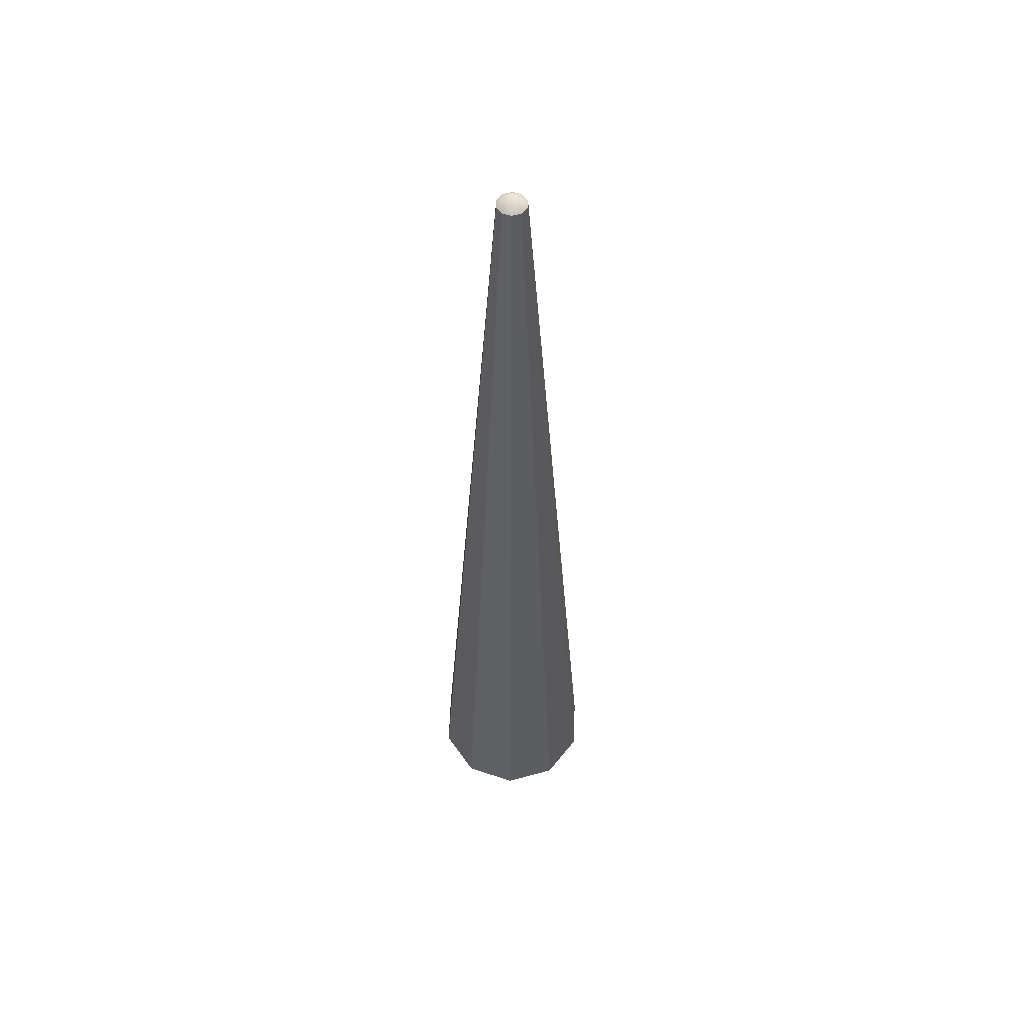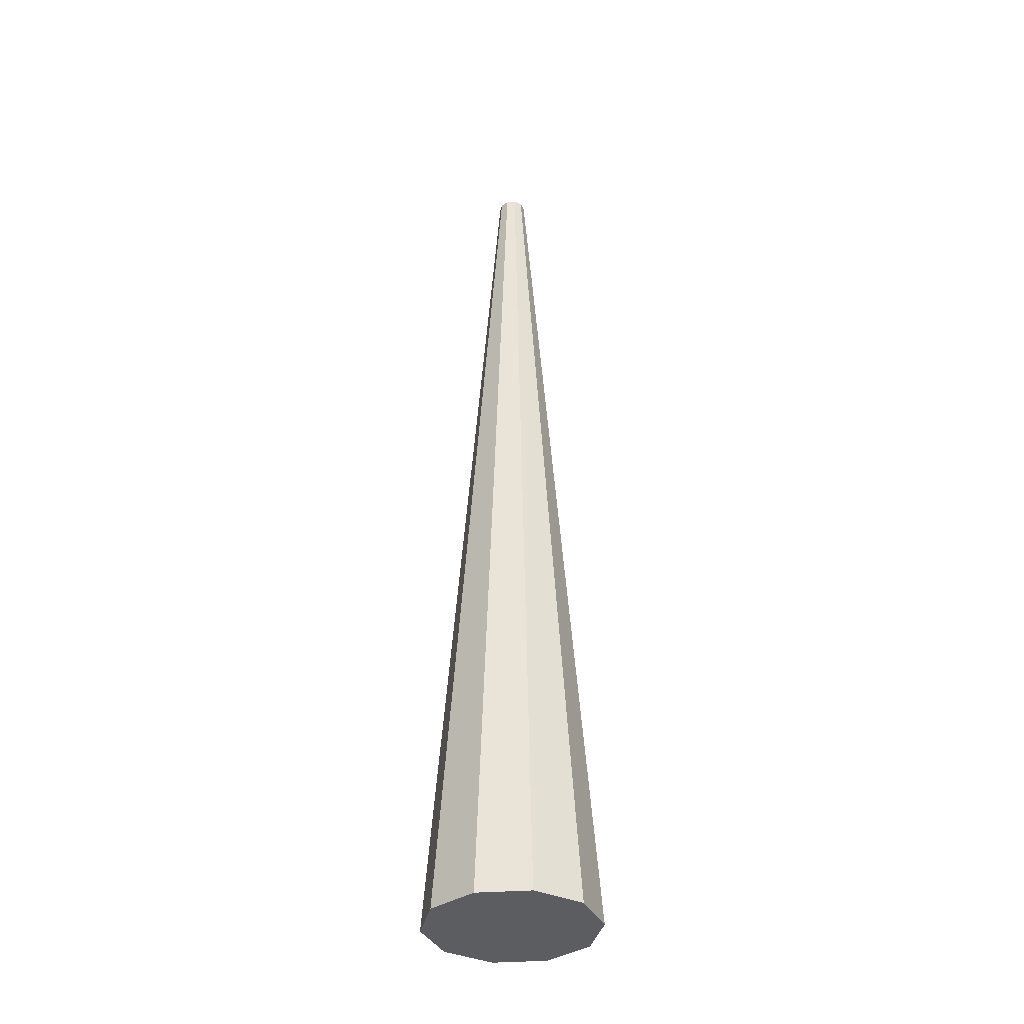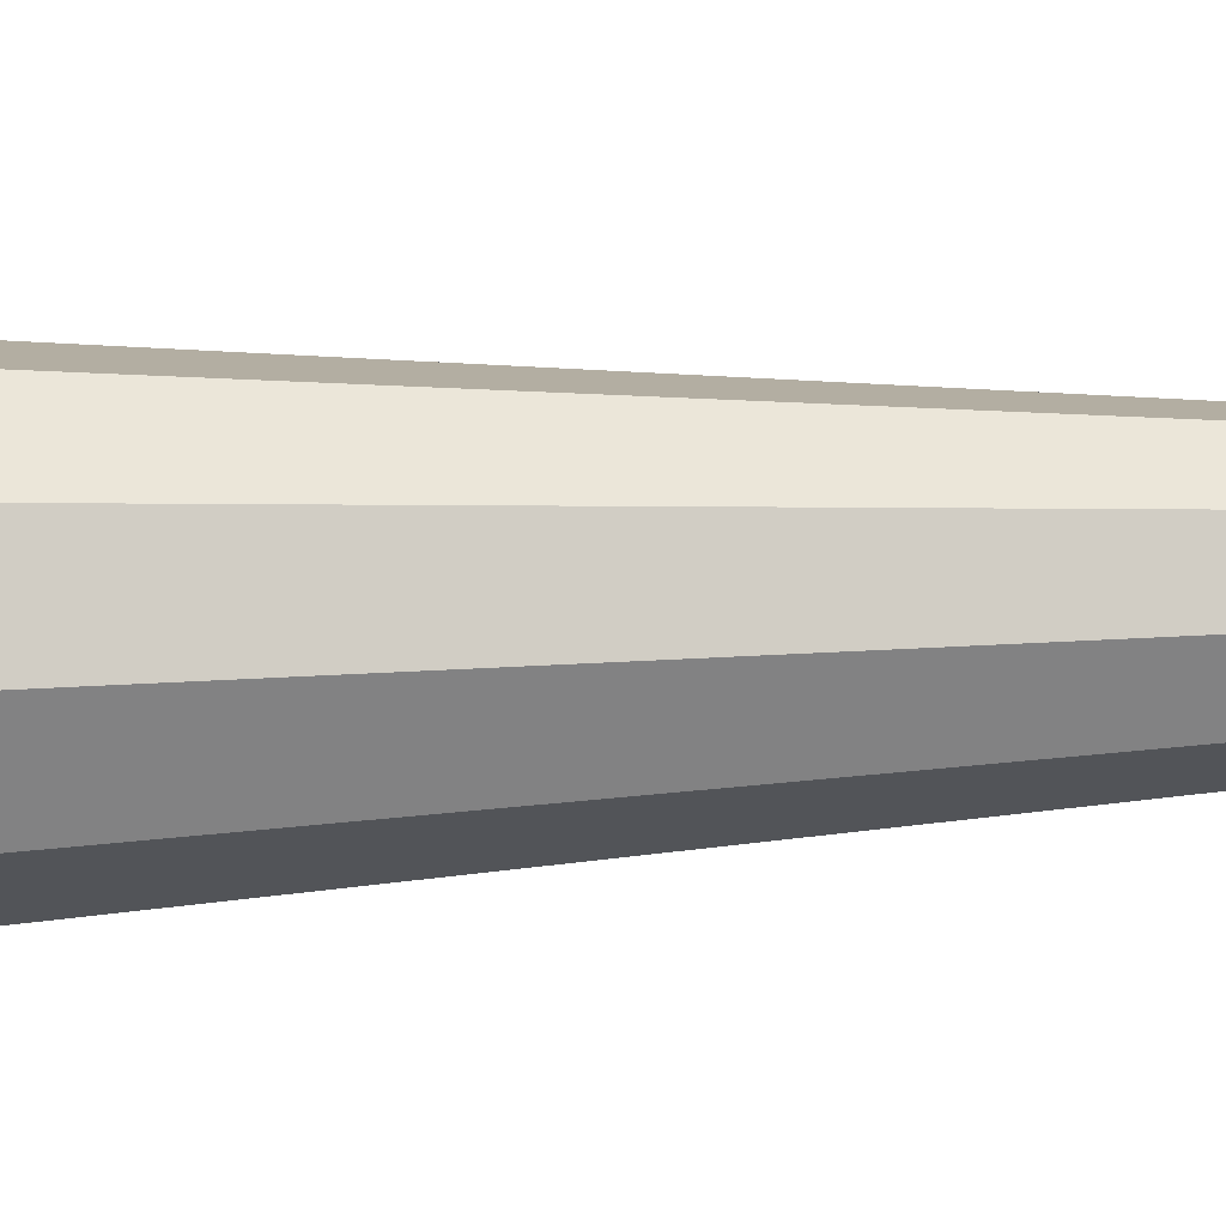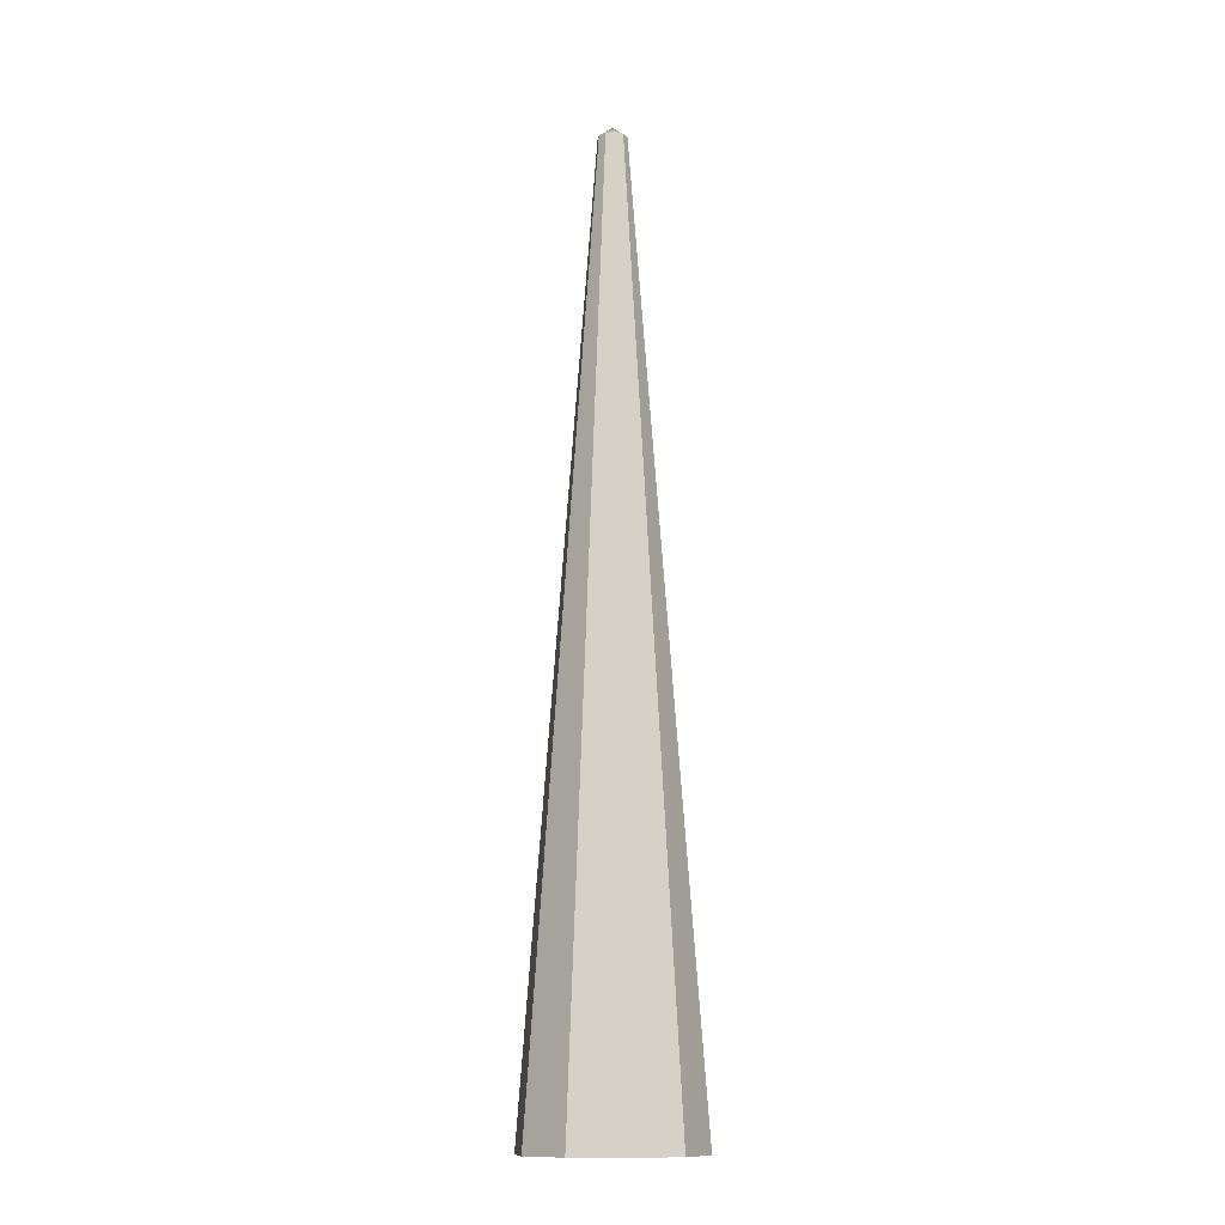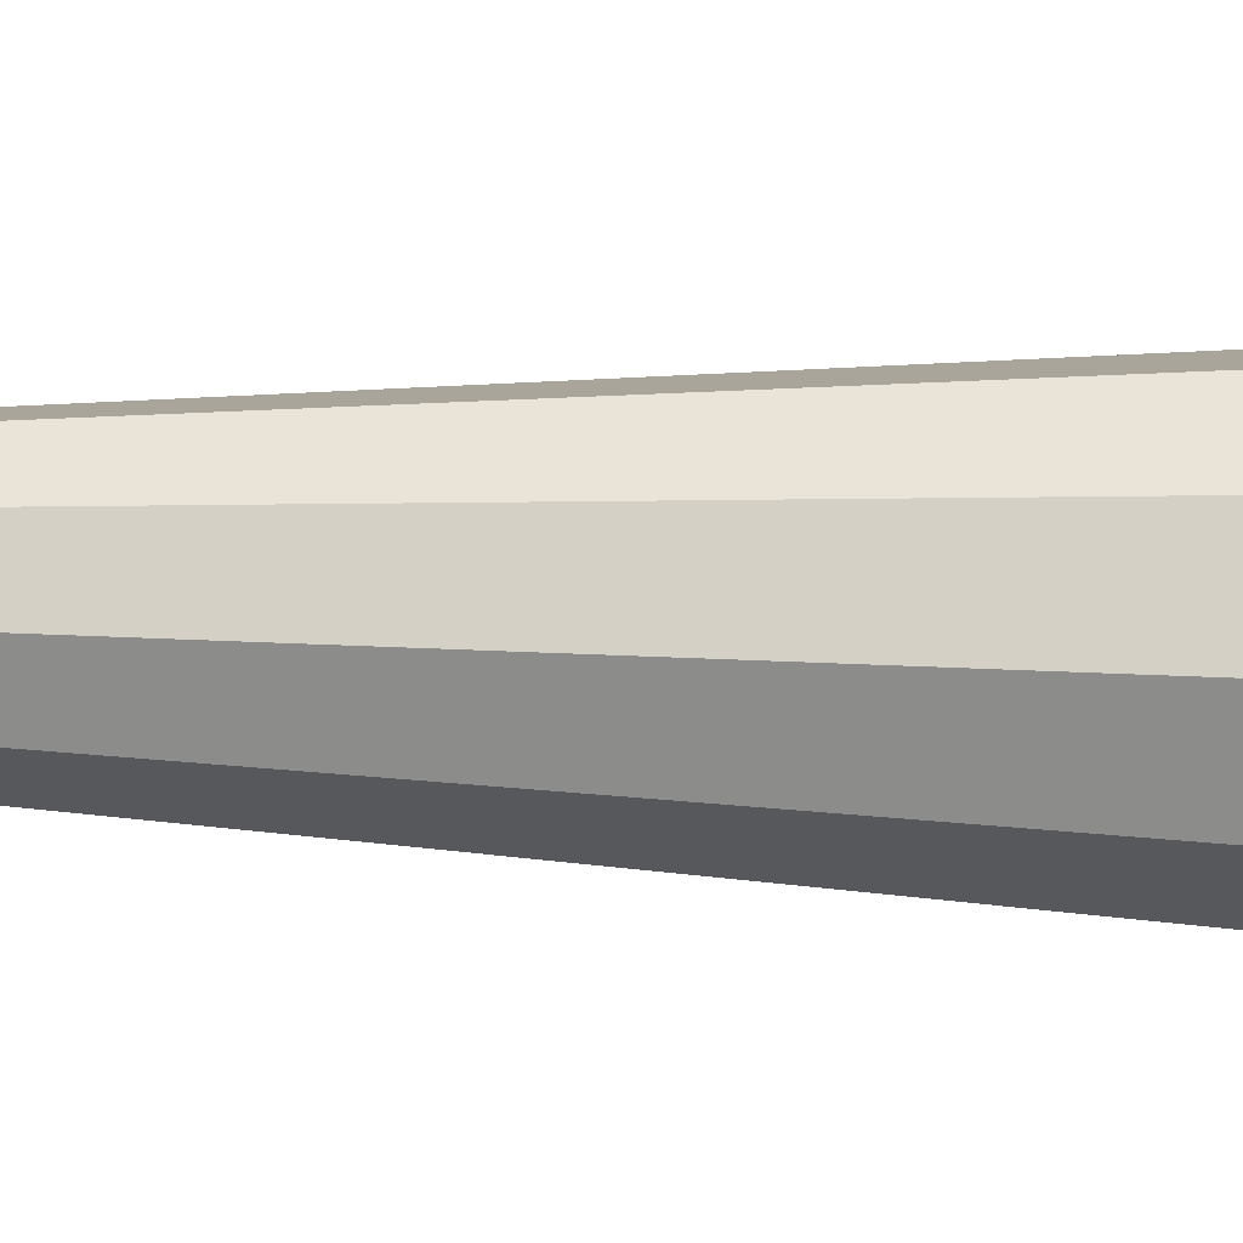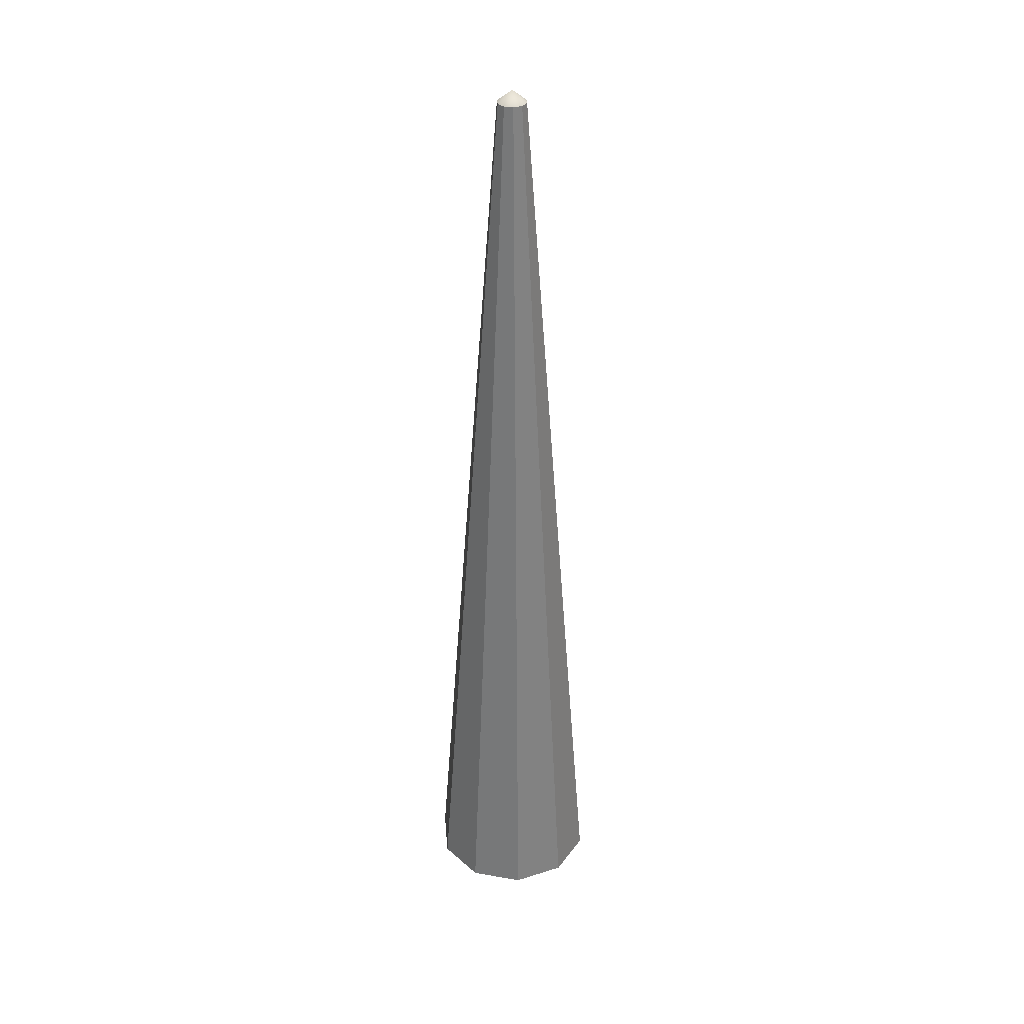
<metadata>
{"format":"obj","ext":"obj","renderer":"f3d","projection":"perspective","resolution":1024,"background":"white","views":[{"elev":54.9,"azim":55.8,"up":"+Y"},{"elev":-36.2,"azim":149.3,"up":"+Y"},{"elev":11.0,"azim":81.2,"up":"+Z"},{"elev":-12.9,"azim":-63.0,"up":"+Y"},{"elev":-28.3,"azim":-93.2,"up":"+Z"},{"elev":34.4,"azim":13.1,"up":"+Y"}]}
</metadata>
<code>
v 0.809 -0.521 -0.5878
v 0.309 -0.521 -0.9511
v -0.309 -0.521 -0.9511
v -0.809 -0.521 -0.5878
v -1 -0.521 0
v -0.809 -0.521 0.5878
v -0.309 -0.521 0.9511
v 0.309 -0.521 0.9511
v 0.809 -0.521 0.5878
v 1 -0.521 0
v 0.137 10.46 -0.09956
v 0.05234 10.46 -0.1611
v -0.05234 10.46 -0.1611
v -0.137 10.46 -0.09956
v -0.1694 10.46 -0
v -0.137 10.46 0.09956
v -0.05234 10.46 0.1611
v 0.05234 10.46 0.1611
v 0.137 10.46 0.09956
v 0.1694 10.46 -0
v 0 -0.521 0
v -0 10.59 -0
v 0.473 4.969 -0.3437
v 0.1807 4.969 -0.5561
v -0.1807 4.969 -0.5561
v -0.473 4.969 -0.3437
v -0.5847 4.969 0
v -0.473 4.969 0.3437
v -0.1807 4.969 0.5561
v 0.1807 4.969 0.5561
v 0.473 4.969 0.3437
v 0.5847 4.969 -0
v 0.305 7.714 -0.2216
v 0.377 7.714 -0
v 0.305 7.714 0.2216
v 0.1165 7.714 0.3586
v -0.1165 7.714 0.3586
v -0.305 7.714 0.2216
v -0.377 7.714 -0
v -0.305 7.714 -0.2216
v -0.1165 7.714 -0.3586
v 0.1165 7.714 -0.3586
v 0.641 2.224 -0.4657
v 0.2448 2.224 -0.7536
v -0.2448 2.224 -0.7536
v -0.641 2.224 -0.4657
v -0.7923 2.224 0
v -0.641 2.224 0.4657
v -0.2448 2.224 0.7536
v 0.2448 2.224 0.7536
v 0.641 2.224 0.4657
v 0.7923 2.224 -0
v 0.725 0.8514 -0.5268
v 0.2769 0.8514 -0.8523
v -0.2769 0.8514 -0.8523
v -0.725 0.8514 -0.5268
v -0.8962 0.8514 0
v -0.725 0.8514 0.5268
v -0.2769 0.8514 0.8523
v 0.2769 0.8514 0.8523
v 0.725 0.8514 0.5268
v 0.8962 0.8514 -0
v 0.557 3.596 -0.4047
v 0.6885 3.596 -0
v 0.557 3.596 0.4047
v 0.2128 3.596 0.6548
v -0.2128 3.596 0.6548
v -0.557 3.596 0.4047
v -0.6885 3.596 0
v -0.557 3.596 -0.4047
v -0.2128 3.596 -0.6548
v 0.2128 3.596 -0.6548
v 0.389 6.341 -0.2826
v 0.1486 6.341 -0.4573
v -0.1486 6.341 -0.4573
v -0.389 6.341 -0.2826
v -0.4809 6.341 -0
v -0.389 6.341 0.2826
v -0.1486 6.341 0.4573
v 0.1486 6.341 0.4573
v 0.389 6.341 0.2826
v 0.4809 6.341 -0
v 0.221 9.086 -0.1606
v 0.2732 9.086 -0
v 0.221 9.086 0.1606
v 0.08443 9.086 0.2598
v -0.08443 9.086 0.2598
v -0.221 9.086 0.1606
v -0.2732 9.086 -0
v -0.221 9.086 -0.1606
v -0.08443 9.086 -0.2598
v 0.08443 9.086 -0.2598
f 73 74 42 33
f 74 75 41 42
f 75 76 40 41
f 76 77 39 40
f 77 78 38 39
f 78 79 37 38
f 79 80 36 37
f 80 81 35 36
f 81 82 34 35
f 82 73 33 34
f 2 1 21
f 3 2 21
f 4 3 21
f 5 4 21
f 6 5 21
f 7 6 21
f 8 7 21
f 9 8 21
f 10 9 21
f 1 10 21
f 11 12 22
f 12 13 22
f 13 14 22
f 14 15 22
f 15 16 22
f 16 17 22
f 17 18 22
f 18 19 22
f 19 20 22
f 20 11 22
f 43 44 72 63
f 44 45 71 72
f 45 46 70 71
f 46 47 69 70
f 47 48 68 69
f 48 49 67 68
f 49 50 66 67
f 50 51 65 66
f 51 52 64 65
f 52 43 63 64
f 34 33 83 84
f 35 34 84 85
f 36 35 85 86
f 37 36 86 87
f 38 37 87 88
f 39 38 88 89
f 40 39 89 90
f 41 40 90 91
f 42 41 91 92
f 33 42 92 83
f 53 54 44 43
f 54 55 45 44
f 55 56 46 45
f 56 57 47 46
f 57 58 48 47
f 58 59 49 48
f 59 60 50 49
f 60 61 51 50
f 61 62 52 51
f 62 53 43 52
f 1 2 54 53
f 2 3 55 54
f 3 4 56 55
f 4 5 57 56
f 5 6 58 57
f 6 7 59 58
f 7 8 60 59
f 8 9 61 60
f 9 10 62 61
f 10 1 53 62
f 64 63 23 32
f 65 64 32 31
f 66 65 31 30
f 67 66 30 29
f 68 67 29 28
f 69 68 28 27
f 70 69 27 26
f 71 70 26 25
f 72 71 25 24
f 63 72 24 23
f 23 24 74 73
f 24 25 75 74
f 25 26 76 75
f 26 27 77 76
f 27 28 78 77
f 28 29 79 78
f 29 30 80 79
f 30 31 81 80
f 31 32 82 81
f 32 23 73 82
f 84 83 11 20
f 85 84 20 19
f 86 85 19 18
f 87 86 18 17
f 88 87 17 16
f 89 88 16 15
f 90 89 15 14
f 91 90 14 13
f 92 91 13 12
f 83 92 12 11

</code>
